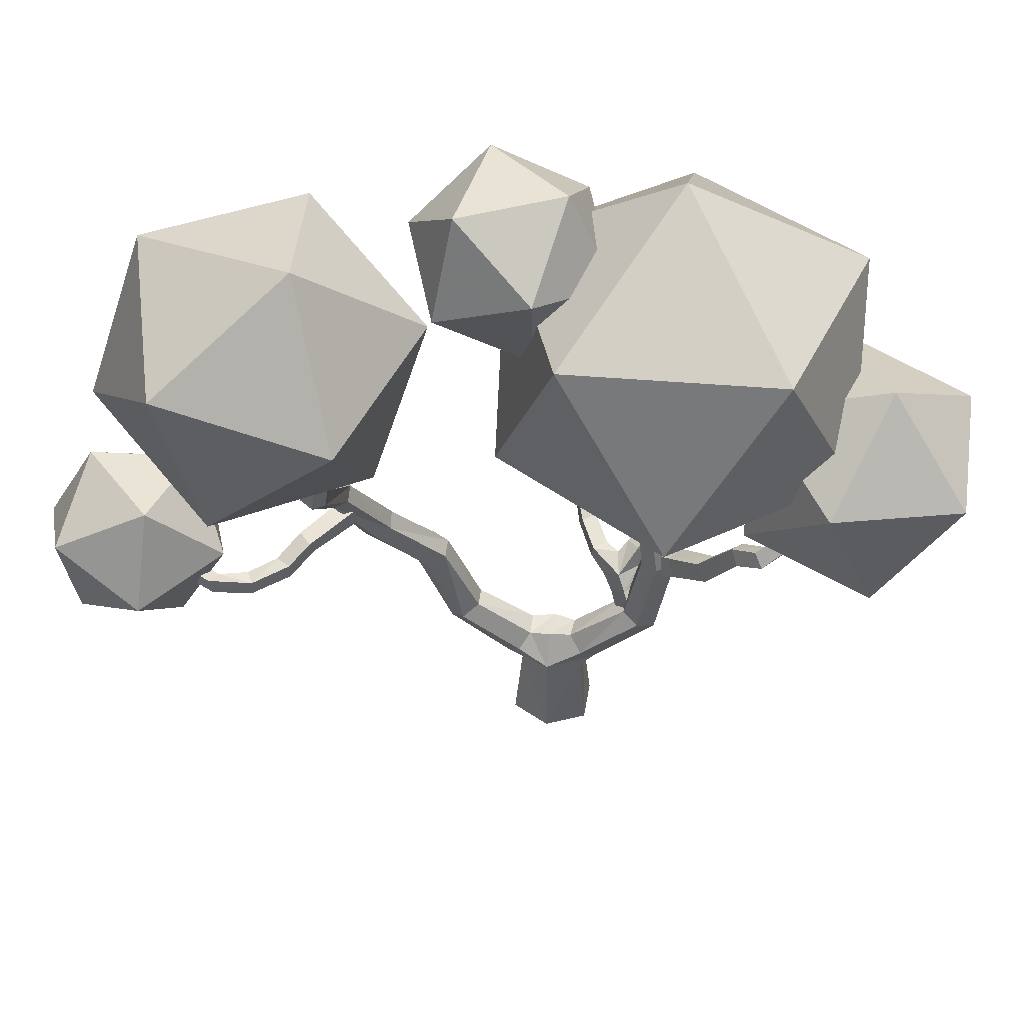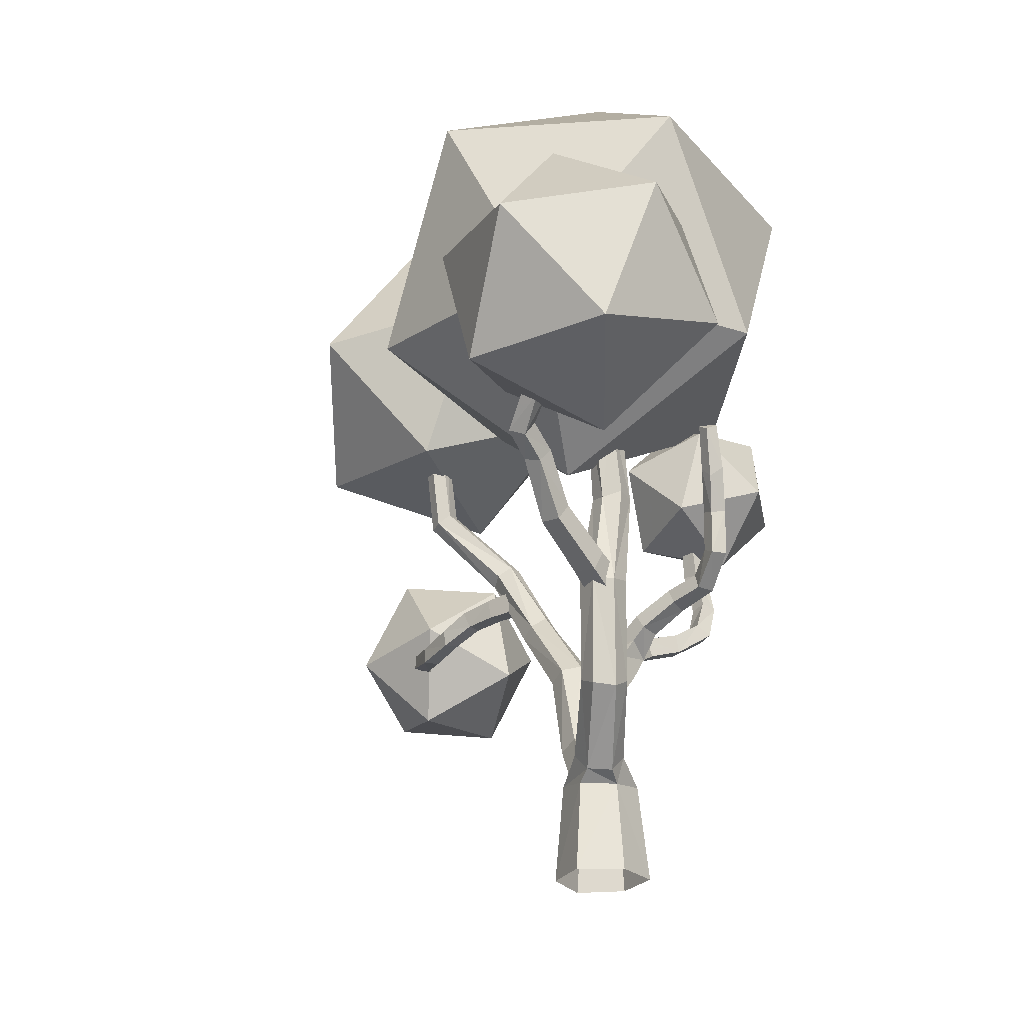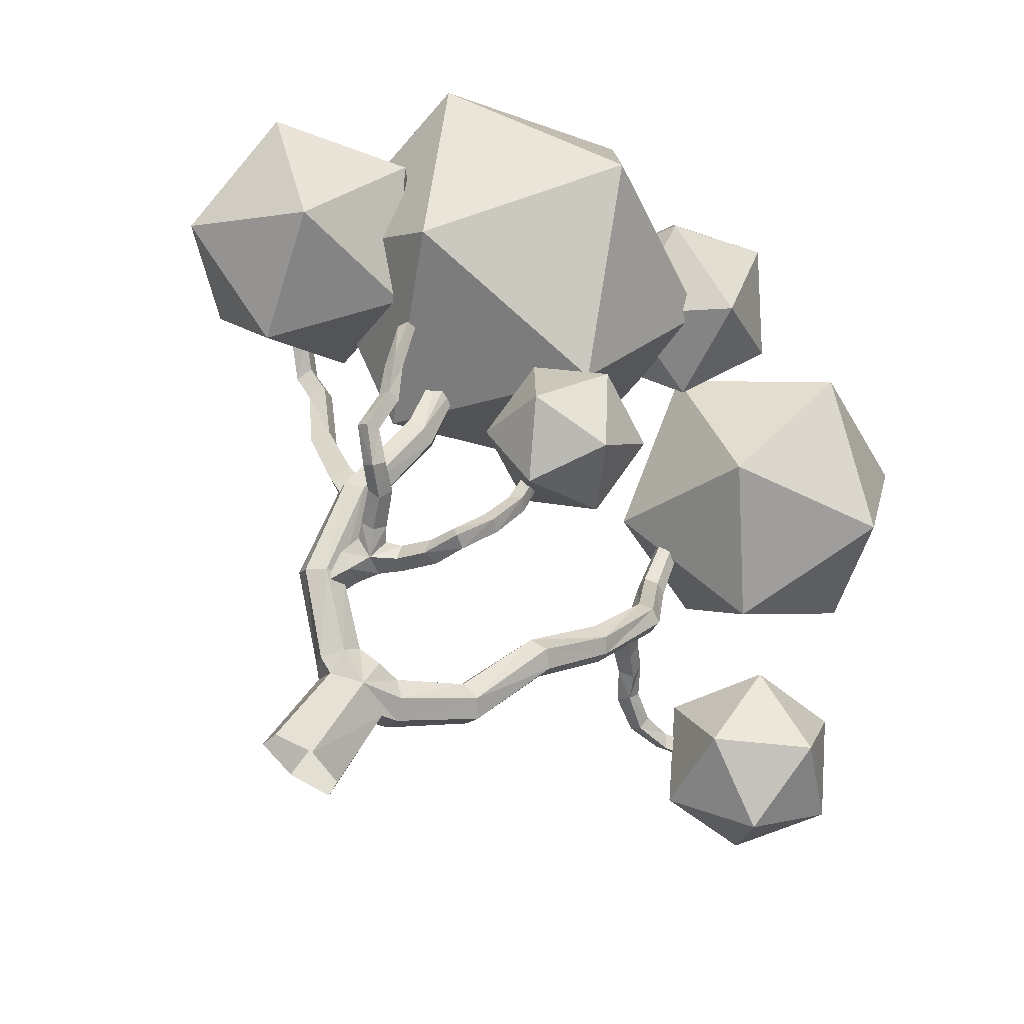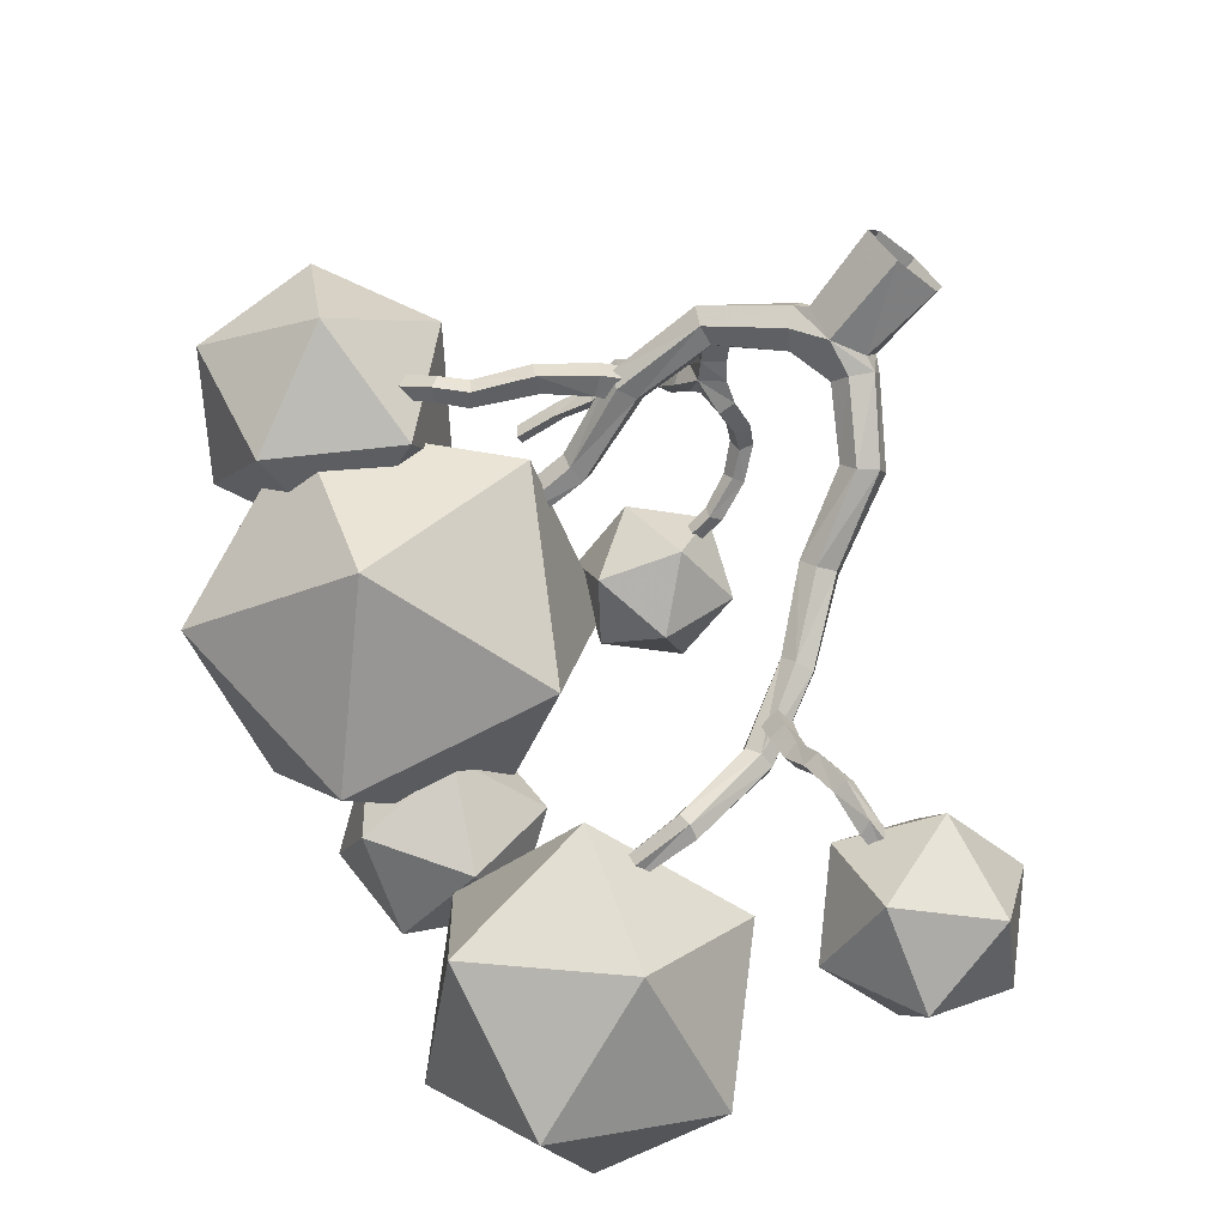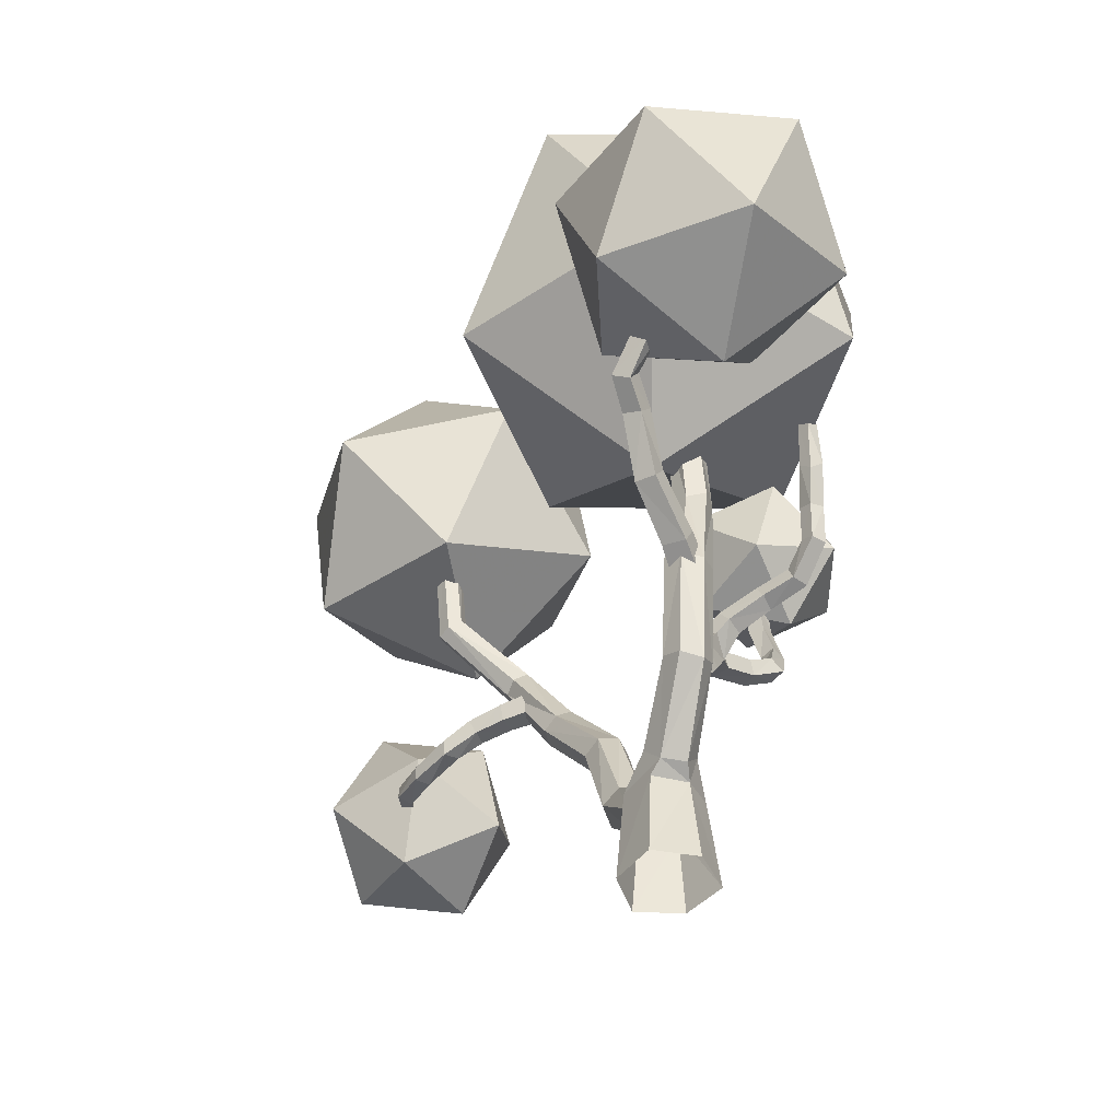
<metadata>
{"format":"obj","ext":"obj","renderer":"f3d","projection":"perspective","resolution":1024,"background":"white","views":[{"elev":47.1,"azim":-146.1,"up":"+Y"},{"elev":-23.3,"azim":-66.9,"up":"+Y"},{"elev":58.5,"azim":31.1,"up":"+Z"},{"elev":-67.1,"azim":-40.5,"up":"+Z"},{"elev":-44.8,"azim":-77.4,"up":"+Y"}]}
</metadata>
<code>
o lowpolytree
v -1.451 0.1353 -3.803
v -4.232 0.2489 -0.6803
v -2.506 0.2633 3.082
v 1.509 0.1793 3.955
v 3.949 0.07092 0.6348
v 2.775 0.03897 -3.413
v 2.176 9.915 -3.572
v 1.754 11.49 -2.179
v 2.714 11.71 -0.2182
v 4.213 10.14 0.2542
v 4.635 8.572 -1.139
v 3.675 8.347 -3.1
v 7.162 14.76 -6.536
v 6.318 15.74 -4.948
v 7.241 15.71 -3.18
v 9.144 15.06 -2.922
v 9.898 13.92 -4.448
v 8.822 13.68 -6.11
v 9.812 22.76 -8.532
v 8.79 23.61 -7.147
v 9.56 23.98 -5.489
v 11.42 23.73 -5.126
v 12.35 22.64 -6.4
v 11.52 22.11 -7.985
v 12.75 28.95 -12.75
v 11.97 29.81 -11.58
v 12.77 30.79 -10.39
v 14.36 30.16 -10.09
v 15.06 29.08 -11.11
v 14.46 28.7 -12.69
v 14.74 35.68 -16.72
v 13.67 36.47 -15.91
v 14.19 37.37 -14.74
v 15.71 37.44 -14.5
v 16.76 36.95 -15.52
v 16.24 36.01 -16.67
v 12.46 42.09 -22.64
v 11.59 42.33 -21.63
v 11.88 43.19 -20.52
v 13.31 43.33 -20.4
v 14.17 43.13 -21.42
v 13.75 42.72 -22.73
v 11.06 50.08 -22.92
v 10.32 50.28 -22.04
v 10.67 50.62 -20.98
v 11.83 50.61 -20.74
v 12.56 50.24 -21.58
v 12.21 50.05 -22.67
v -3.677 10.58 -1.006
v -4.307 9.125 0.4369
v -3.524 8.971 2.479
v -1.973 10.48 2.982
v -1.344 11.93 1.54
v -2.127 12.08 -0.5027
v -8.679 15.7 1.684
v -9.798 14.96 3.216
v -8.812 14.75 4.971
v -7.077 15.63 5.345
v -6.078 16.61 3.87
v -6.853 16.38 2.015
v -10.21 24.54 2.29
v -11.29 24.11 3.891
v -10.56 23.99 5.605
v -8.653 24.33 6.009
v -7.575 24.09 4.37
v -8.302 24.16 2.653
v -8.536 32.6 2.944
v -9.5 32.36 4.246
v -9.086 32.84 5.897
v -7.363 32.54 6.071
v -6.402 32.33 4.76
v -6.808 32.87 3.126
v -9.649 40.55 2.942
v -10.79 40.26 4.003
v -10.27 40.16 5.511
v -8.796 40.51 5.831
v -7.833 41.28 4.828
v -8.284 41.18 3.296
v -11.06 26.35 2.912
v -8.68 25.26 3.234
v -12.02 24.53 2.501
v -9.651 23.23 2.801
v -12.47 24.32 4.531
v -10.16 22.99 5.029
v -11.51 26.14 4.942
v -9.188 25.03 5.462
v -14.91 28.85 1.844
v -16.32 27.76 1.225
v -16.89 27.61 3.02
v -15.84 29.12 3.465
v -18.64 33.6 1.573
v -19.64 32.36 0.9858
v -20 31.9 2.578
v -19 33.14 3.165
v -21.29 35.03 1.226
v -22.4 33.98 0.6954
v -22.39 33.33 2.186
v -21.63 34.64 2.766
v -23.4 37.49 3.518
v -24.77 36.91 3.154
v -24.57 35.86 4.248
v -23.31 36.57 4.741
v -6.31 18.25 2.891
v -7.954 16.21 1.897
v -7.032 18.02 5.009
v -8.785 15.9 4.225
v -5.295 16.66 5.441
v -6.911 14.32 4.683
v -4.574 16.89 3.323
v -6.079 14.63 2.356
v -1.797 21 4.083
v -2.472 21.08 5.568
v -2.013 19.55 5.896
v -1.338 19.47 4.412
v 0.863 21.9 6.094
v 0.0826 22.03 7.441
v 0.3697 20.51 7.639
v 1.568 20.62 6.643
v 2.692 23.23 7.865
v 1.756 23.35 8.986
v 2.636 22.52 9.82
v 3.411 22.2 8.619
v 3.926 25.56 7.859
v 3.364 26.02 9.04
v 4.519 25.65 9.712
v 5.127 25.32 8.51
v 4.533 29.31 6.914
v 4.039 29.16 8.222
v 5.286 29.56 8.738
v 5.743 28.97 7.545
v 4.277 33.07 6.815
v 3.886 32.55 7.961
v 5.005 32.99 8.5
v 5.374 32.54 7.318
v -5.965 21.96 5.925
v -6.499 20.67 6.786
v -4.986 20.38 7.338
v -4.453 21.66 6.477
v -6.26 23.78 9.071
v -6.772 22.47 9.727
v -5.303 22.1 10.04
v -4.862 23.54 9.686
v -7.145 24.51 11.89
v -7.584 23.19 12.31
v -6.452 23.09 13.22
v -5.908 24.3 12.64
v -8.701 26.06 13.36
v -9.529 25.48 14.3
v -8.509 25.54 15.23
v -7.677 26.11 14.29
v -8.769 29.57 13.43
v -9.614 29.13 14.4
v -8.714 29.45 15.37
v -7.79 29.55 14.37
v -10.32 33.01 13.88
v -10.8 32.08 14.8
v -10.23 32.9 15.76
v -9.308 32.63 14.75
v 15.89 34.3 -16.83
v 15.4 34.68 -13.77
v 16.02 32.55 -16.59
v 15.55 32.69 -13.57
v 14.3 32.38 -16.98
v 13.59 32.5 -13.94
v 14.17 34.13 -17.21
v 13.44 34.49 -14.14
v 16.63 33.79 -19.77
v 16.74 32.17 -19.46
v 15.1 32.08 -19.63
v 15.1 33.57 -20.33
v 17.36 32.32 -22.62
v 17.07 31.03 -21.75
v 15.87 30.72 -22.73
v 15.79 32.3 -22.81
v 19.06 31.55 -25.06
v 18.97 30.11 -24.91
v 17.98 30.05 -25.98
v 17.9 31.5 -25.94
v 21.07 31.78 -26.97
v 21.85 30.57 -27.36
v 20.75 30.68 -28.36
v 21.11 32.13 -28.42
v 24.79 32.58 -27.43
v 25.6 31.53 -27.6
v 25.01 31.62 -28.8
v 25.03 32.96 -28.7
v 5.132 37.13 8.204
v -11.36 36.61 14.9
v 29.99 58.23 -16.08
v 19 69.04 -11.68
v 16.34 53.43 -9.176
v 22.29 45.33 -21.66
v 6.538 48.17 -20.72
v 4.51 62.82 -14.54
v 26.6 70.58 -25.71
v 28.62 55.93 -31.88
v 16.8 65.32 -37.25
v 14.13 49.71 -34.75
v 3.145 60.53 -30.35
v 10.85 73.42 -24.76
v -22.37 61.57 16.02
v -2.355 60.26 18.98
v -9.685 72.33 4.438
v -13.81 43.54 19.61
v 4.166 43.17 10.24
v 6.715 60.96 0.8625
v -25.67 63.08 -3.924
v -19.15 45.99 -12.67
v -28.22 45.28 5.451
v -11.82 33.91 1.876
v 0.867 44.68 -9.709
v -7.693 62.71 -13.29
v -33.3 48.33 18.41
v -30.04 55.38 8.047
v -38.88 45.98 6.961
v -35.19 36.12 14.51
v -33.1 35.63 1.741
v -29.91 47.53 -2.255
v -20.89 51.34 16.27
v -24.07 39.44 20.27
v -15.1 40.99 11.05
v -23.94 31.59 9.965
v -20.68 38.64 -0.3981
v -18.79 50.84 3.499
v 0.07208 39 3.251
v 4.872 44.32 6.031
v 7.541 38.74 1.466
v 3.774 32.27 3.174
v 10.86 33.43 5.906
v 11.54 40.87 7.672
v -0.5446 41.29 10.56
v -1.223 33.84 8.795
v 2.776 35.97 15
v 5.445 30.4 10.44
v 10.24 35.71 13.22
v 6.543 42.45 13.29
v 38.49 33.61 -30.35
v 31.99 27.99 -34.85
v 32.2 37.52 -36.6
v 33.87 26.64 -25.43
v 24.74 26.24 -28.65
v 23.7 32.97 -35.56
v 34.21 42.06 -28.28
v 26.96 40.32 -22.08
v 35.25 35.33 -21.37
v 26.75 30.78 -20.32
v 20.46 34.7 -26.58
v 25.07 41.67 -31.49
v 5.54 61.29 -12.59
v 12.58 64.77 -6.028
v 8.411 55.53 -4.638
v -1.465 56.09 -7.246
v 1.245 56.36 2.615
v 9.924 61.72 3.368
v 5.279 71.04 -9.496
v -3.401 65.68 -10.25
v -1.888 71.87 -2.242
v -6.056 62.63 -0.8517
v 0.9833 66.1 5.708
v 7.989 71.3 0.3657
v -1.004 8.725 -3.161
v -3.487 8.178 -0.5375
v -1.975 8.146 2.314
v -3.269 18.35 3.838
v 1.336 8.587 3.006
v 3.646 7.725 0.2874
v 2.362 7.82 -2.679
v -0.1335 11.75 -1.449
v 0.897 11.69 1.267
v -5.302 19.77 3.385
v -6.232 19.65 5.699
v -4.209 18.44 5.877
v -3.999 20.85 5.223
v -11.47 36.63 14.15
v -11.98 36.03 15
v -11.24 36.58 15.66
v 4.374 36.66 8.455
v 5.364 36.41 8.808
v -10.65 36.92 14.81
v 4.811 37.09 7.501
v 5.806 36.88 7.859
f 7 8 14 13
f 9 15 14 8
f 10 16 15 9
f 11 17 16 10
f 11 12 18 17
f 12 7 13 18
f 13 14 20 19
f 21 20 14 15
f 16 22 21 15
f 16 17 23 22
f 17 18 24 23
f 18 13 19 24
f 20 26 25 19
f 21 27 26 20
f 21 22 28 27
f 22 23 29 28
f 24 30 29 23
f 24 19 25 30
f 26 32 31 25
f 26 27 33 32
f 28 34 33 27
f 29 35 34 28
f 29 30 36 35
f 30 25 31 36
f 31 32 38 37
f 33 39 38 32
f 34 40 39 33
f 35 41 40 34
f 36 42 41 35
f 36 31 37 42
f 37 38 44 43
f 38 39 45 44
f 39 40 46 45
f 40 41 47 46
f 42 48 47 41
f 37 43 48 42
f 50 56 55 49
f 50 51 57 56
f 51 52 58 57
f 52 53 59 58
f 54 60 59 53
f 49 55 60 54
f 62 61 55 56
f 57 63 62 56
f 63 57 58 64
f 64 58 59 65
f 60 66 65 59
f 55 61 66 60
f 62 68 67 61
f 63 69 68 62
f 63 64 70 69
f 64 65 71 70
f 66 72 71 65
f 66 61 67 72
f 73 67 68 74
f 68 69 75 74
f 70 76 75 69
f 77 76 70 71
f 71 72 78 77
f 72 67 73 78
f 82 81 79 80
f 82 84 83 81
f 84 86 85 83
f 80 79 85 86
f 92 96 95 91
f 92 93 97 96
f 94 98 97 93
f 91 95 98 94
f 96 100 99 95
f 96 97 101 100
f 97 98 102 101
f 95 99 102 98
f 106 105 103 104
f 108 107 105 106
f 108 110 109 107
f 110 104 103 109
f 111 112 116 115
f 112 113 117 116
f 114 118 117 113
f 114 111 115 118
f 115 116 120 119
f 117 121 120 116
f 117 118 122 121
f 118 115 119 122
f 124 123 119 120
f 125 124 120 121
f 125 121 122 126
f 126 122 119 123
f 123 124 128 127
f 125 129 128 124
f 129 125 126 130
f 127 130 126 123
f 127 128 132 131
f 129 133 132 128
f 130 134 133 129
f 127 131 134 130
f 135 136 140 139
f 136 137 141 140
f 138 142 141 137
f 138 135 139 142
f 139 140 144 143
f 141 145 144 140
f 141 142 146 145
f 142 139 143 146
f 144 148 147 143
f 145 149 148 144
f 145 146 150 149
f 146 143 147 150
f 152 151 147 148
f 153 152 148 149
f 153 149 150 154
f 147 151 154 150
f 155 151 152 156
f 153 157 156 152
f 153 154 158 157
f 151 155 158 154
f 160 162 161 159
f 164 163 161 162
f 166 165 163 164
f 166 160 159 165
f 159 161 168 167
f 161 163 169 168
f 165 170 169 163
f 165 159 167 170
f 167 168 172 171
f 169 173 172 168
f 169 170 174 173
f 167 171 174 170
f 172 176 175 171
f 173 177 176 172
f 173 174 178 177
f 178 174 171 175
f 176 180 179 175
f 180 176 177 181
f 178 182 181 177
f 178 175 179 182
f 180 184 183 179
f 185 184 180 181
f 181 182 186 185
f 182 179 183 186
f 1 2 262 261
f 2 3 263 262
f 4 265 263 3
f 4 5 266 265
f 6 267 266 5
f 1 261 267 6
f 261 268 8 7
f 269 9 8 268
f 265 10 9 269
f 265 266 11 10
f 266 267 12 11
f 261 7 12 267
f 261 262 50 49
f 263 51 50 262
f 52 51 263 265
f 265 269 53 52
f 268 54 53 269
f 261 49 54 268
f 271 270 103 105
f 272 271 105 107
f 264 272 107 109
f 264 109 103 270
f 111 270 273 112
f 272 113 112 273
f 272 264 114 113
f 270 111 114 264
f 131 132 277 280
f 132 133 278 277
f 134 281 278 133
f 134 131 280 281
f 270 271 136 135
f 272 137 136 271
f 272 273 138 137
f 270 135 138 273
f 156 275 274 155
f 275 156 157 276
f 158 279 276 157
f 279 158 155 274
f 277 278 187 280
f 278 281 280
f 278 280 187
f 275 276 188 274
f 276 279 274
f 276 274 188
f 93 89 90 94
f 88 89 93 92
f 91 94 90 87
f 88 92 91 87
f 83 85 90 89
f 83 89 88 81
f 79 87 90 85
f 79 81 88 87
f 189 190 191
f 192 189 191
f 193 192 191
f 194 193 191
f 190 194 191
f 195 196 197
f 196 198 197
f 198 199 197
f 199 200 197
f 200 195 197
f 189 195 190
f 192 196 189
f 193 198 192
f 194 199 193
f 190 200 194
f 195 189 196
f 196 192 198
f 198 193 199
f 199 194 200
f 200 190 195
f 201 202 203
f 204 202 201
f 205 202 204
f 206 202 205
f 203 202 206
f 207 208 209
f 209 208 210
f 210 208 211
f 211 208 212
f 212 208 207
f 201 203 207
f 204 201 209
f 205 204 210
f 206 205 211
f 203 206 212
f 207 209 201
f 209 210 204
f 210 211 205
f 211 212 206
f 212 207 203
f 213 214 215
f 216 213 215
f 217 216 215
f 218 217 215
f 214 218 215
f 219 220 221
f 220 222 221
f 222 223 221
f 223 224 221
f 224 219 221
f 213 219 214
f 216 220 213
f 217 222 216
f 218 223 217
f 214 224 218
f 219 213 220
f 220 216 222
f 222 217 223
f 223 218 224
f 224 214 219
f 225 226 227
f 228 225 227
f 229 228 227
f 230 229 227
f 226 230 227
f 231 232 233
f 232 234 233
f 234 235 233
f 235 236 233
f 236 231 233
f 225 231 226
f 228 232 225
f 229 234 228
f 230 235 229
f 226 236 230
f 231 225 232
f 232 228 234
f 234 229 235
f 235 230 236
f 236 226 231
f 237 238 239
f 240 238 237
f 241 238 240
f 242 238 241
f 239 238 242
f 243 244 245
f 245 244 246
f 246 244 247
f 247 244 248
f 248 244 243
f 237 239 243
f 240 237 245
f 241 240 246
f 242 241 247
f 239 242 248
f 243 245 237
f 245 246 240
f 246 247 241
f 247 248 242
f 248 243 239
f 249 250 251
f 252 249 251
f 253 252 251
f 254 253 251
f 250 254 251
f 255 256 257
f 256 258 257
f 258 259 257
f 259 260 257
f 260 255 257
f 249 255 250
f 252 256 249
f 253 258 252
f 254 259 253
f 250 260 254
f 255 249 256
f 256 252 258
f 258 253 259
f 259 254 260
f 260 250 255

</code>
